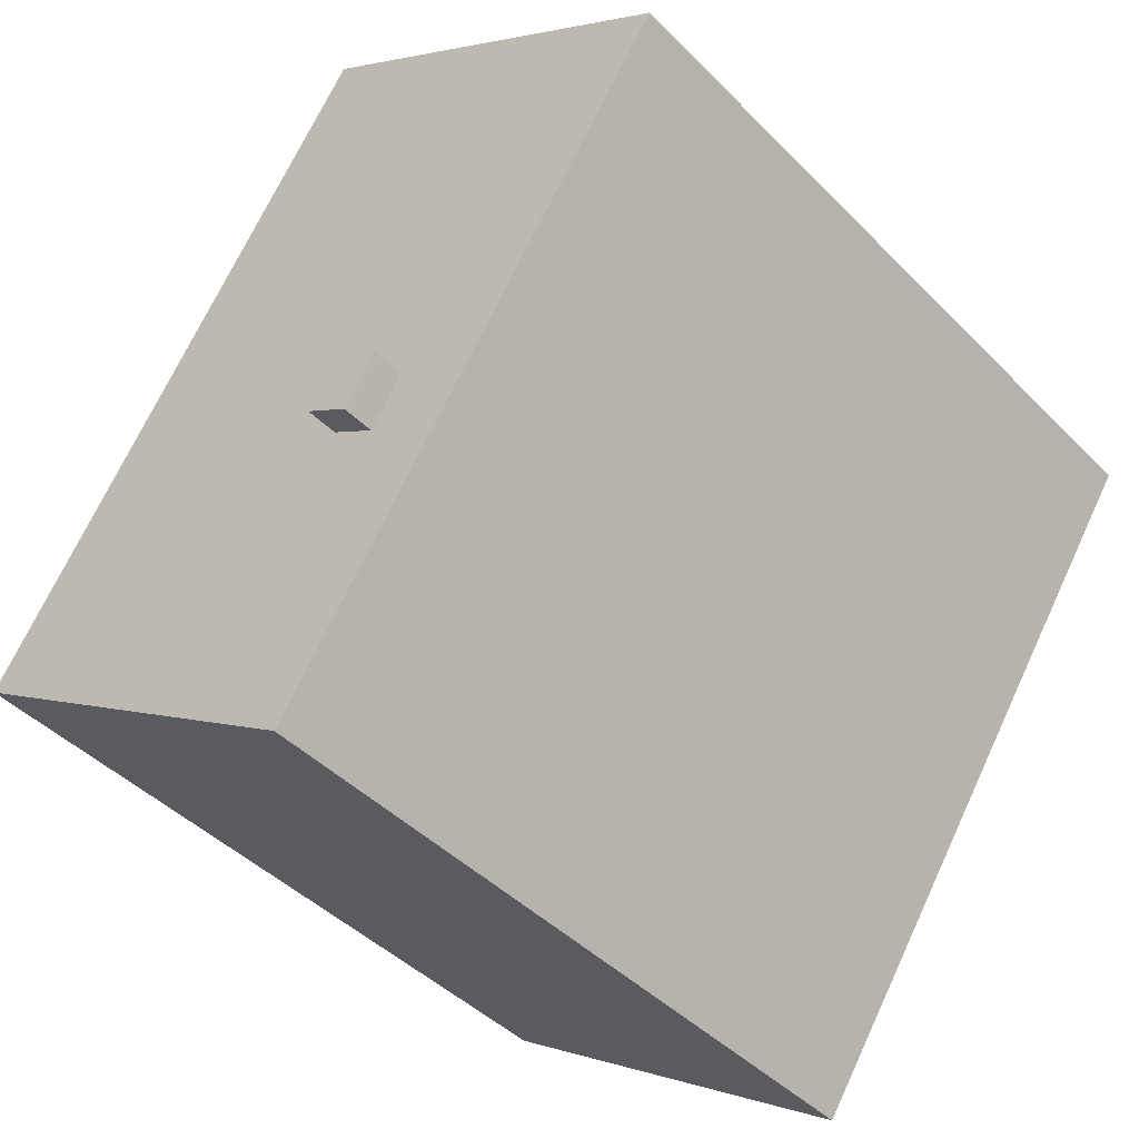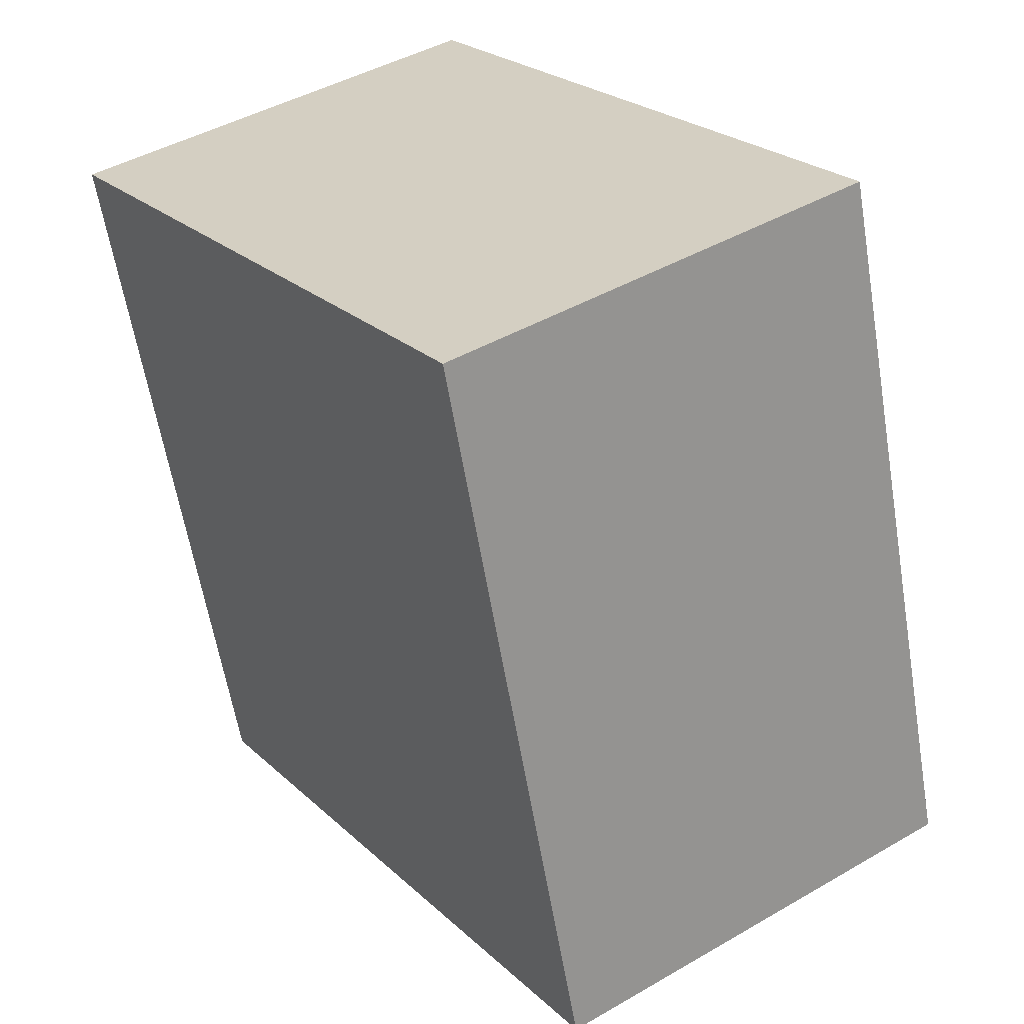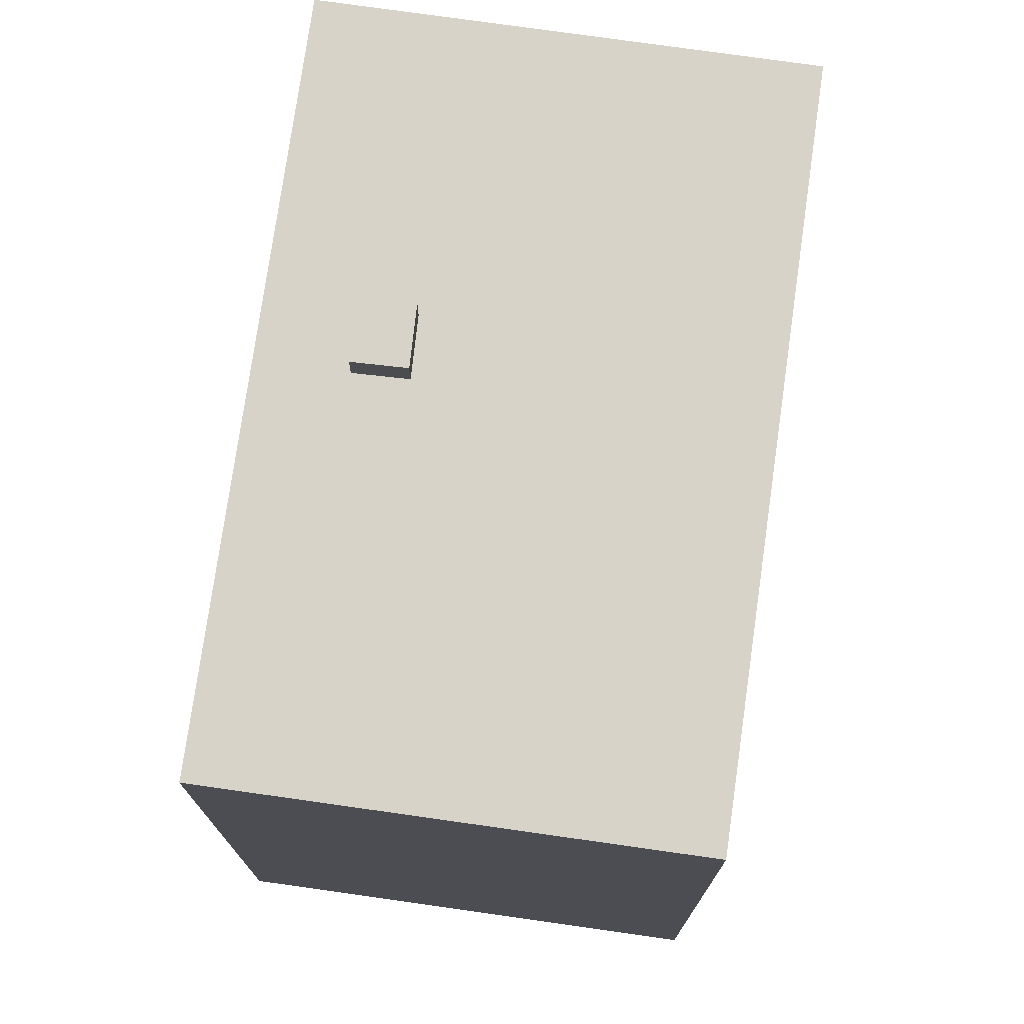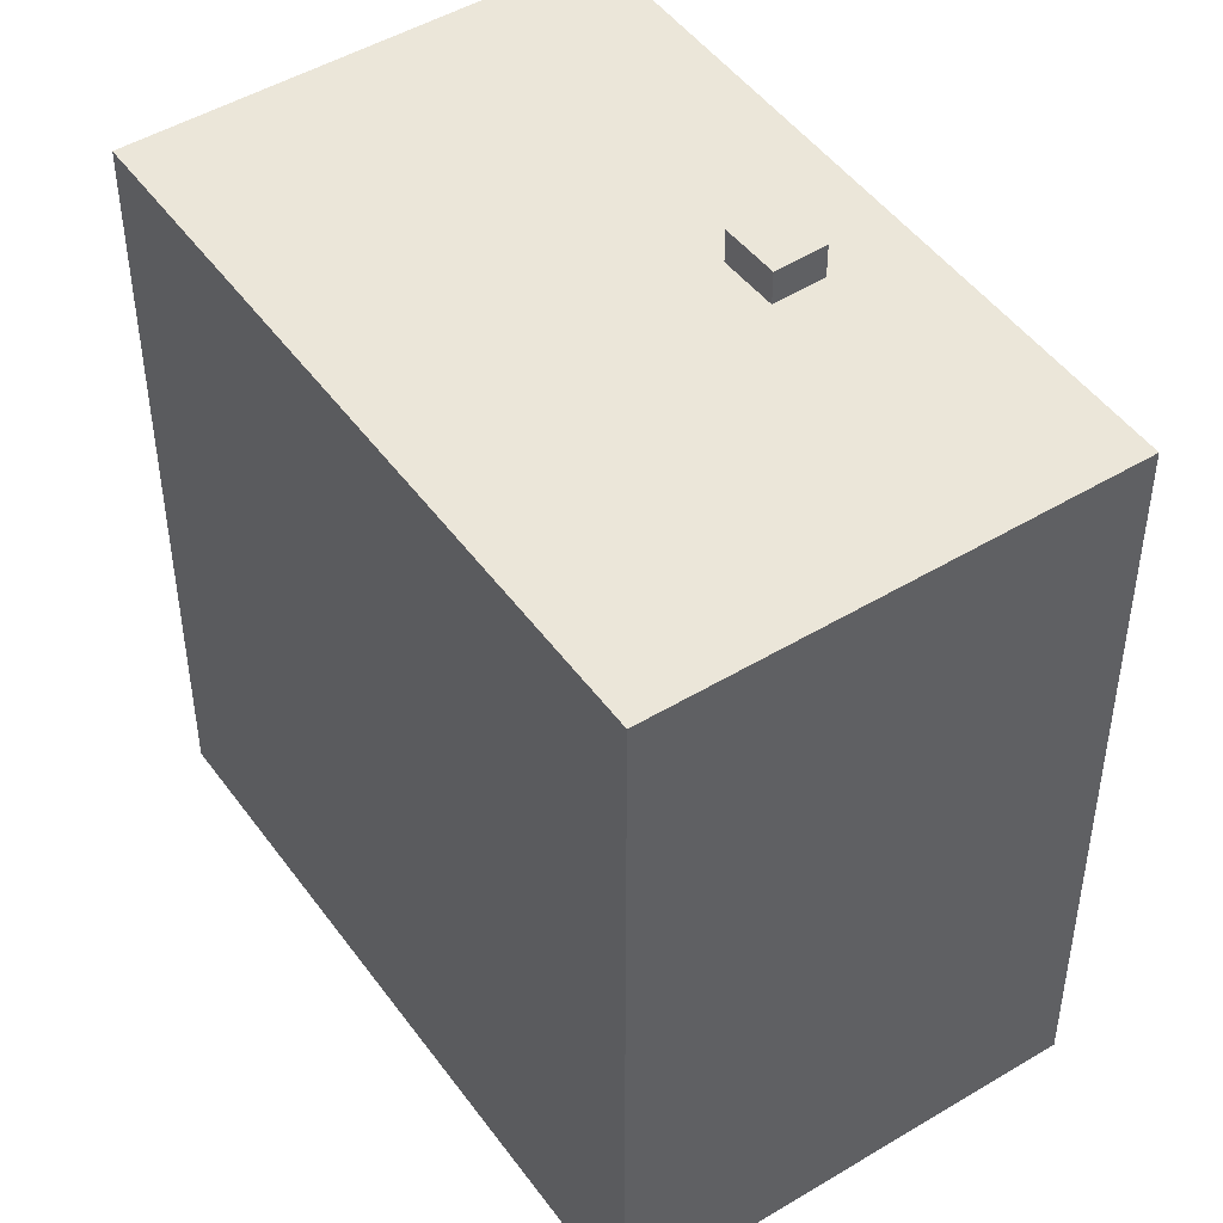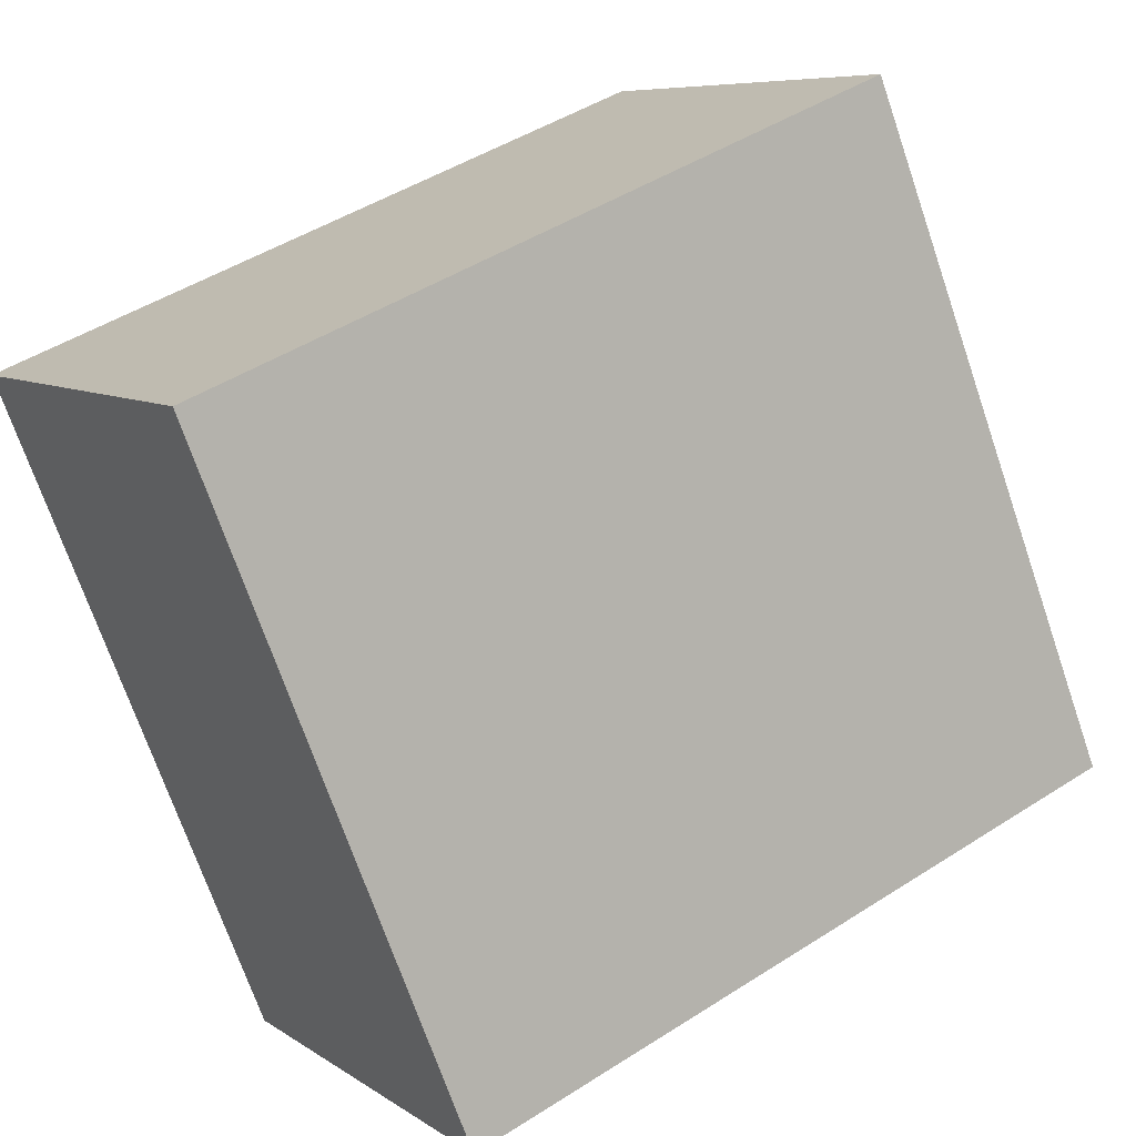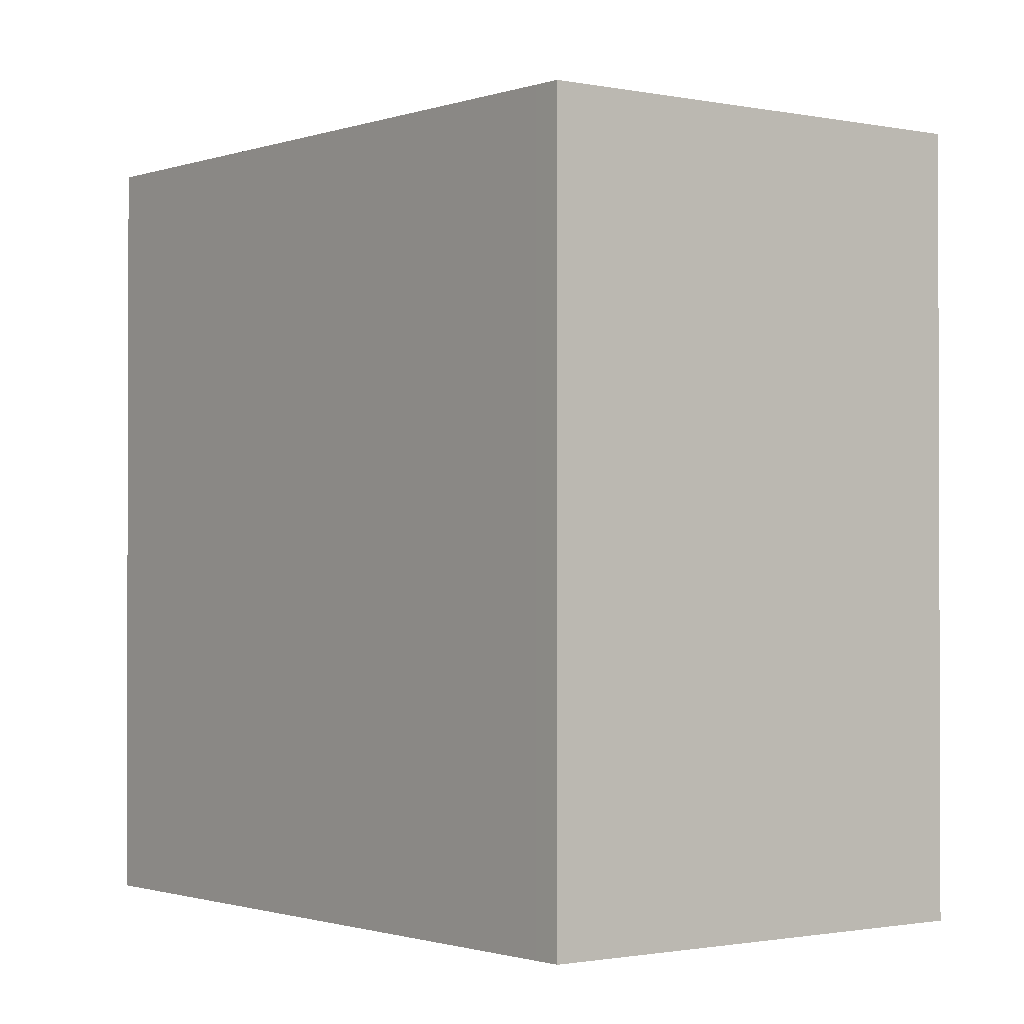
<metadata>
{"format":"obj","ext":"obj","renderer":"f3d","projection":"perspective","resolution":1024,"background":"white","views":[{"elev":-43.3,"azim":-139.8,"up":"+Z"},{"elev":-60.8,"azim":9.5,"up":"+Z"},{"elev":75.9,"azim":-25.4,"up":"+Y"},{"elev":47.8,"azim":112.4,"up":"+Y"},{"elev":46.8,"azim":53.9,"up":"+Z"},{"elev":-1.2,"azim":108.7,"up":"+Y"}]}
</metadata>
<code>
v 0.08577 6.04 -6.958
v 6.112 6.04 -2.417
v 6.369 6.04 -2.806
v -0.8614 6.04 -1.429
v 6.112 6.04 -2.417
v -0.5842 6.04 -1.877
v -0.5842 6.04 -1.877
v 6.112 6.04 -2.417
v 0.08577 6.04 -6.958
v -3.848 6.04 -1.006
v -1.309 6.04 -2.325
v 0.08577 6.04 -6.958
v -1.309 6.04 -2.325
v -0.5842 6.04 -1.877
v 0.08577 6.04 -6.958
v -3.848 6.04 -1.006
v -1.531 6.04 -1.334
v -1.814 6.04 -1.51
v -3.848 6.04 -1.006
v -1.814 6.04 -1.51
v -1.309 6.04 -2.325
v -1.089 6.04 -1.061
v -0.08523 6.04 6.959
v 6.112 6.04 -2.417
v -1.089 6.04 -1.061
v 6.112 6.04 -2.417
v -0.8614 6.04 -1.429
v -3.848 6.04 -1.006
v -0.08523 6.04 6.959
v -1.089 6.04 -1.061
v -3.848 6.04 -1.006
v -1.089 6.04 -1.061
v -1.531 6.04 -1.334
v -6.368 6.04 2.806
v -0.08523 6.04 6.959
v -6.15 6.04 2.478
v -4.282 6.04 -0.3486
v -0.08523 6.04 6.959
v -3.848 6.04 -1.006
v -6.15 6.04 2.478
v -0.08523 6.04 6.959
v -4.282 6.04 -0.3486
v -1.814 6.571 -1.51
v -1.089 6.571 -1.061
v -0.5842 6.571 -1.877
v -1.309 6.571 -2.325
v -6.368 6.04 2.806
v -6.15 6.04 2.478
v -6.15 -6.046 2.478
v -6.368 -6.046 2.806
v -3.848 6.04 -1.006
v 0.08577 6.04 -6.958
v 0.08577 -6.046 -6.958
v -3.848 -6.046 -1.006
v -4.282 6.04 -0.3486
v -3.848 6.04 -1.006
v -3.848 -6.046 -1.006
v -4.282 -6.046 -0.3486
v -6.15 6.04 2.478
v -5.216 -6.046 1.065
v -6.15 -6.046 2.478
v -5.216 -6.046 1.065
v -4.282 6.04 -0.3486
v -4.282 -6.046 -0.3486
v -6.15 6.04 2.478
v -4.282 6.04 -0.3486
v -5.216 -6.046 1.065
v -3.227 -6.046 4.883
v -0.08523 -6.046 6.959
v -0.08523 6.04 6.959
v -6.368 6.04 2.806
v -6.368 -6.046 2.806
v -3.227 -6.046 4.883
v -6.368 6.04 2.806
v -3.227 -6.046 4.883
v -0.08523 6.04 6.959
v -0.08523 -6.046 6.959
v 6.112 -6.046 -2.417
v 6.112 6.04 -2.417
v -0.08523 6.04 6.959
v 6.112 -6.046 -2.417
v 6.369 -6.046 -2.806
v 6.369 6.04 -2.806
v 6.112 6.04 -2.417
v 0.08577 6.04 -6.958
v 6.369 6.04 -2.806
v 6.369 -6.046 -2.806
v 0.08577 -6.046 -6.958
v -1.531 6.04 -1.334
v -1.089 6.04 -1.061
v -1.089 6.571 -1.061
v -1.814 6.571 -1.51
v -1.814 6.04 -1.51
v -1.531 6.04 -1.334
v -1.814 6.571 -1.51
v -1.531 6.04 -1.334
v -1.089 6.571 -1.061
v -0.8614 6.04 -1.429
v -0.5842 6.04 -1.877
v -0.5842 6.571 -1.877
v -1.089 6.571 -1.061
v -1.089 6.04 -1.061
v -0.8614 6.04 -1.429
v -1.089 6.571 -1.061
v -0.8614 6.04 -1.429
v -0.5842 6.571 -1.877
v -1.309 6.571 -2.325
v -0.5842 6.571 -1.877
v -0.5842 6.04 -1.877
v -1.309 6.04 -2.325
v -1.814 6.571 -1.51
v -1.309 6.571 -2.325
v -1.309 6.04 -2.325
v -1.814 6.04 -1.51
v -5.216 -6.046 1.065
v -4.282 -6.046 -0.3486
v -3.848 -6.046 -1.006
v 0.08577 -6.046 -6.958
v 6.369 -6.046 -2.806
v 6.112 -6.046 -2.417
v -0.08523 -6.046 6.959
v -3.227 -6.046 4.883
v -6.368 -6.046 2.806
v -6.15 -6.046 2.478
g CDNNDG02_0008750
f 1 2 3
f 4 5 6
f 7 8 9
f 10 11 12
f 13 14 15
f 16 17 18
f 19 20 21
f 22 23 24
f 25 26 27
f 28 29 30
f 31 32 33
f 34 35 36
f 37 38 39
f 40 41 42
f 44 45 46
f 43 44 46
f 47 49 50
f 47 48 49
f 54 51 53
f 53 51 52
f 56 57 58
f 55 56 58
f 59 60 61
f 62 63 64
f 65 66 67
f 68 69 70
f 71 72 73
f 74 75 76
f 78 79 80
f 77 78 80
f 82 83 81
f 81 83 84
f 85 86 87
f 88 85 87
f 89 90 91
f 92 93 94
f 95 96 97
f 98 99 100
f 101 102 103
f 104 105 106
f 107 109 110
f 107 108 109
f 114 111 112
f 113 114 112
f 124 122 123
f 118 120 117
f 119 120 118
f 120 121 117
f 124 115 122
f 122 115 116
f 117 122 116
f 117 121 122

</code>
